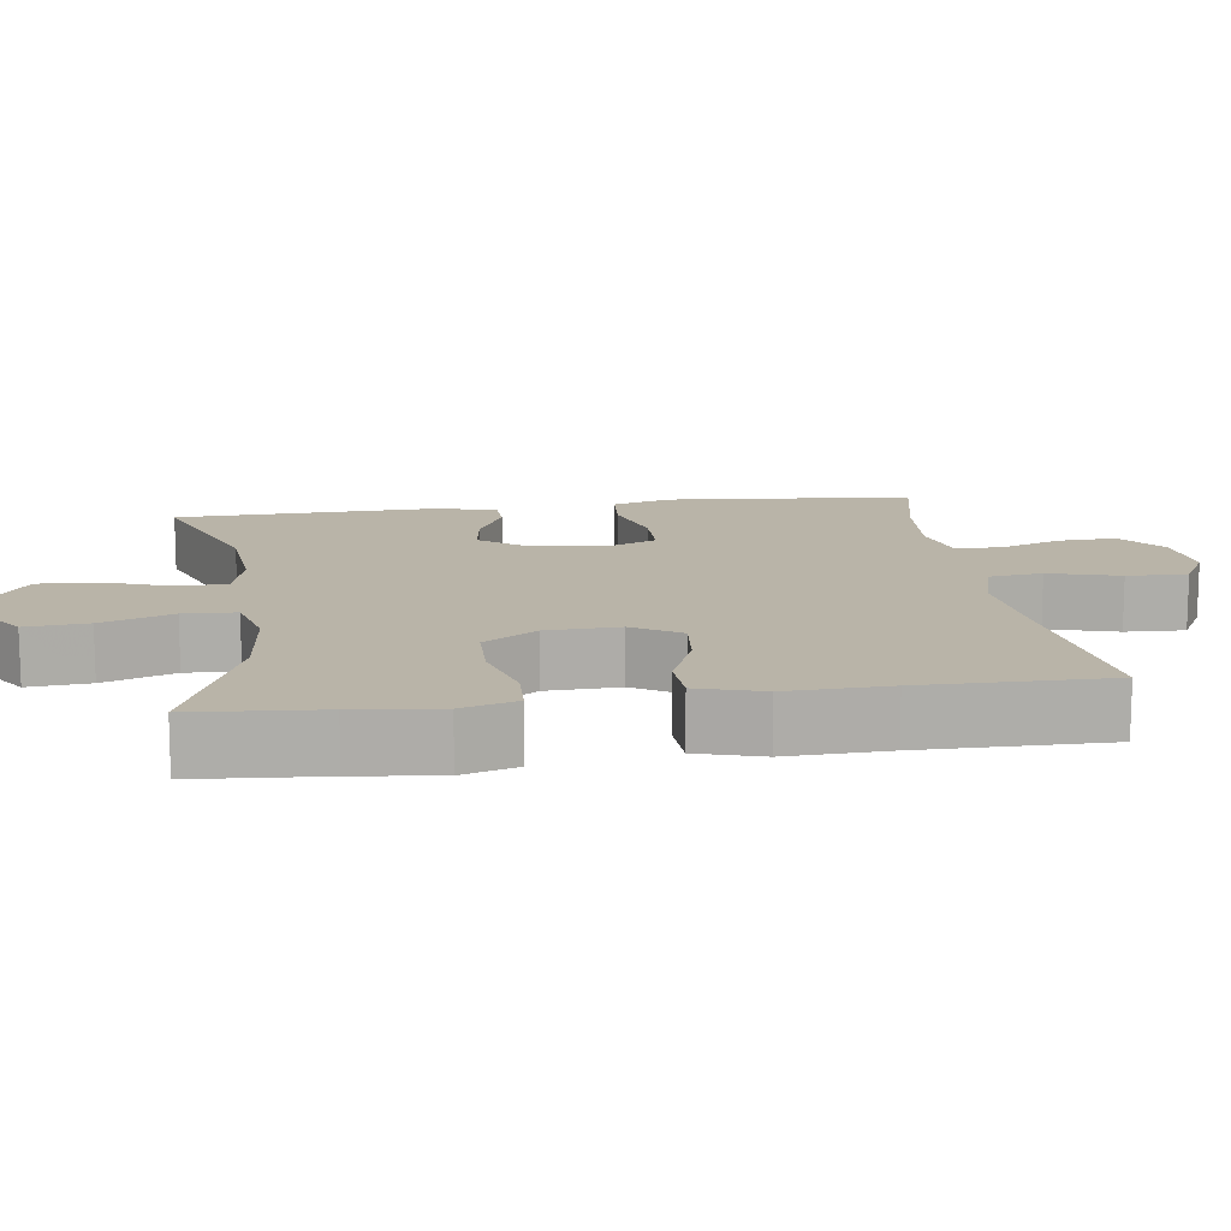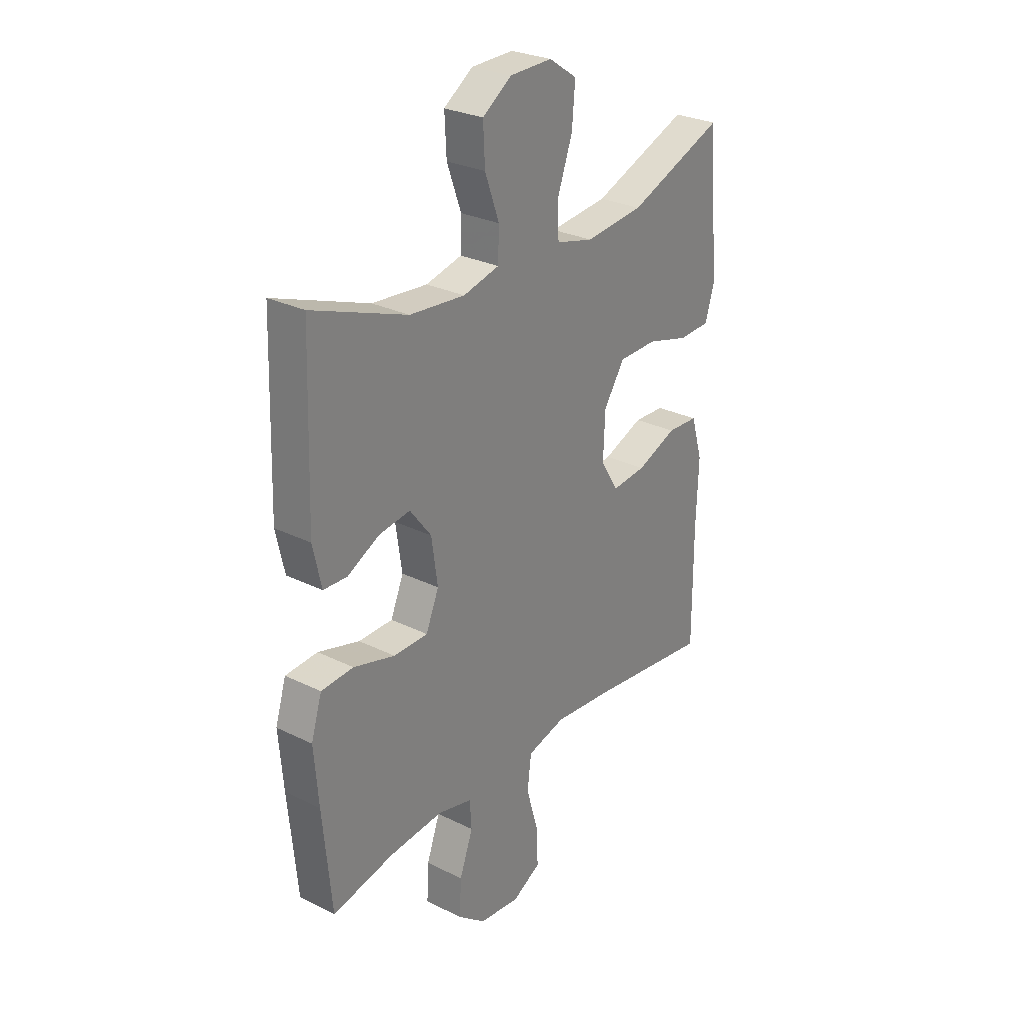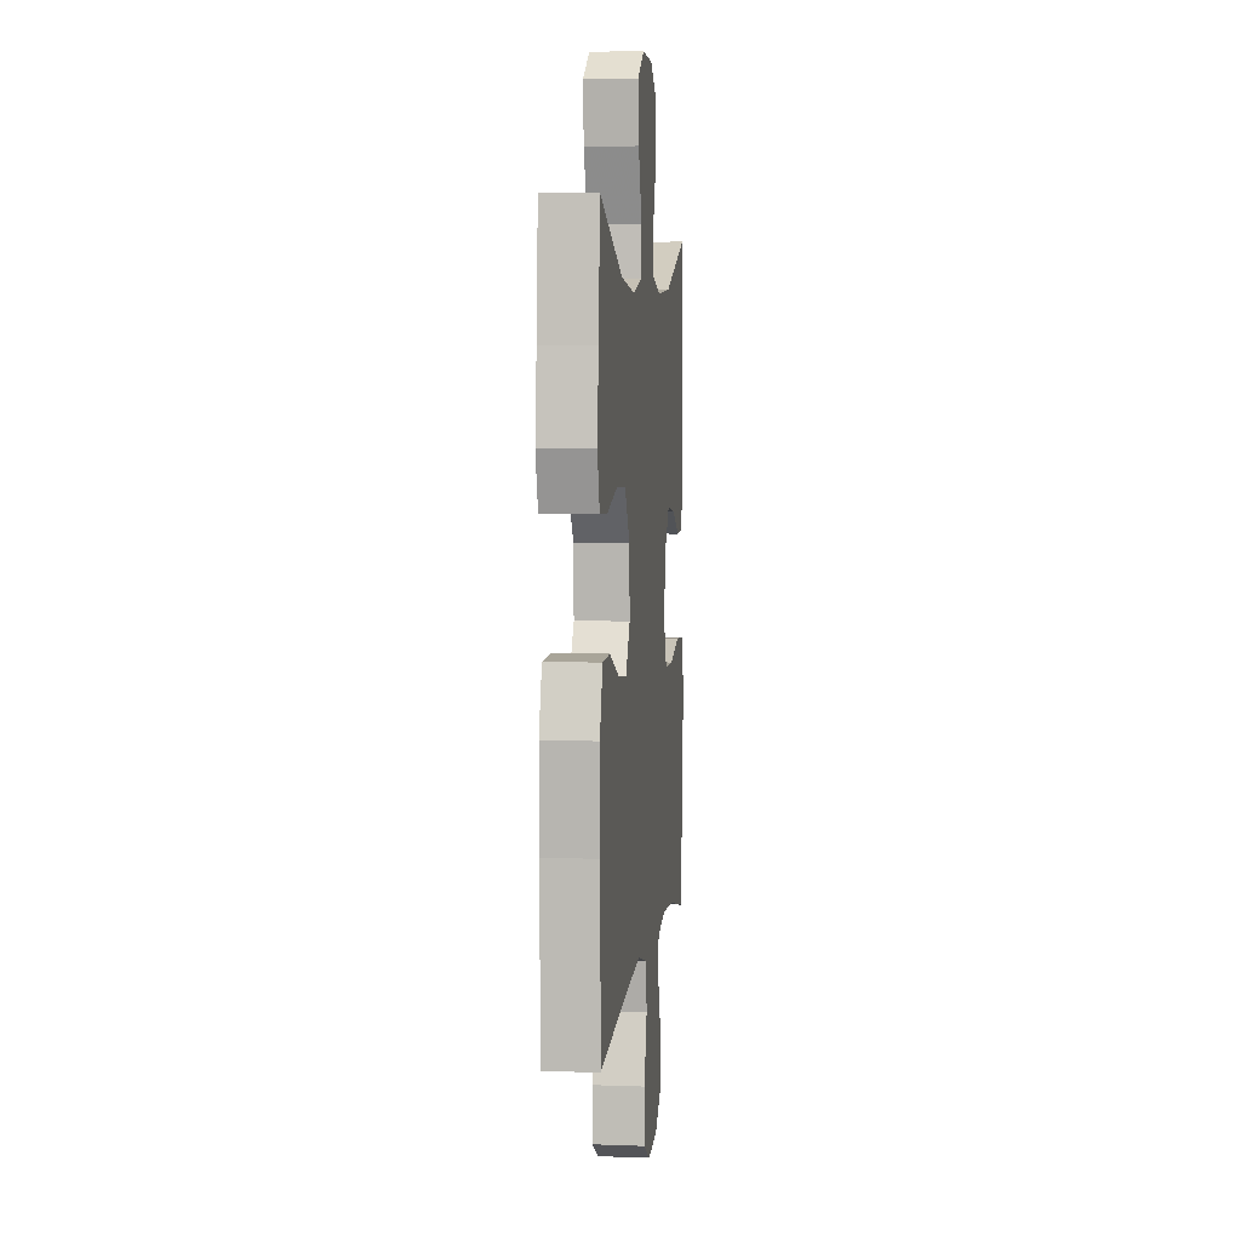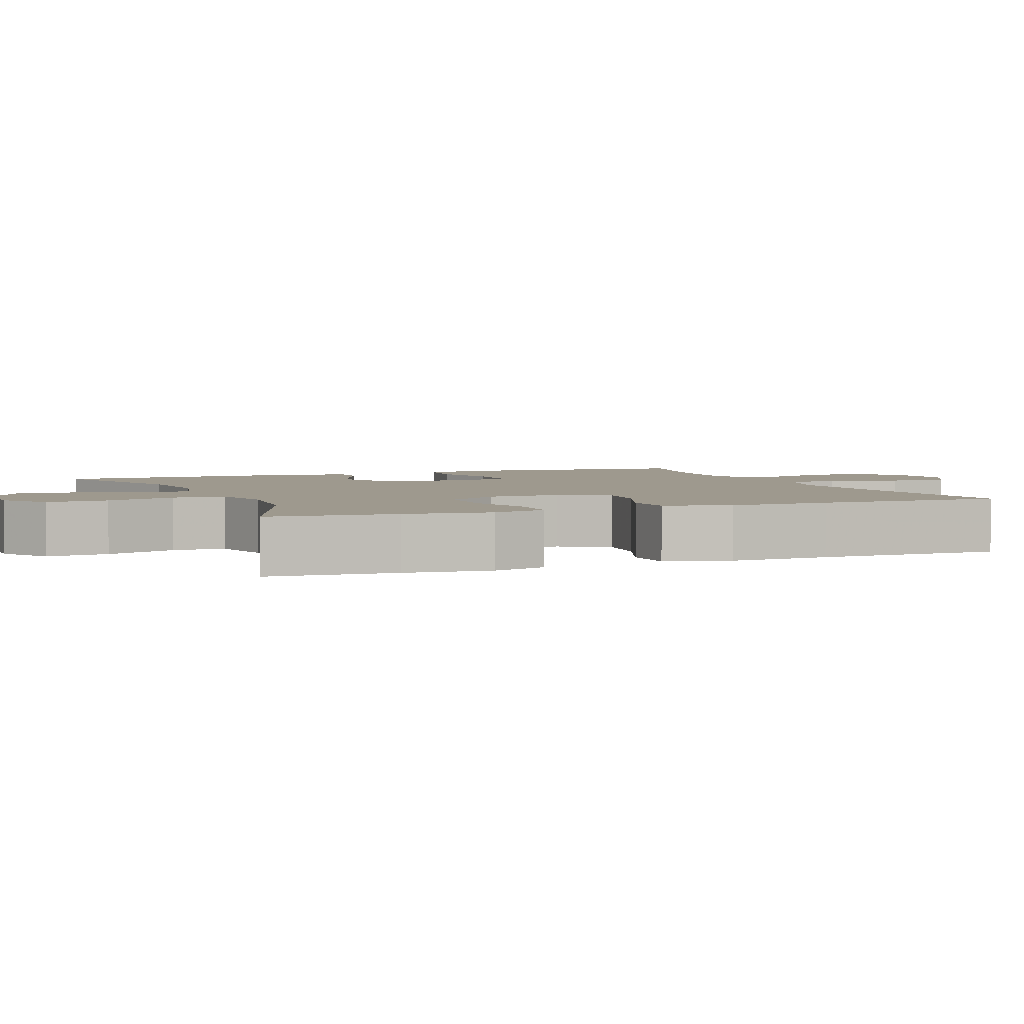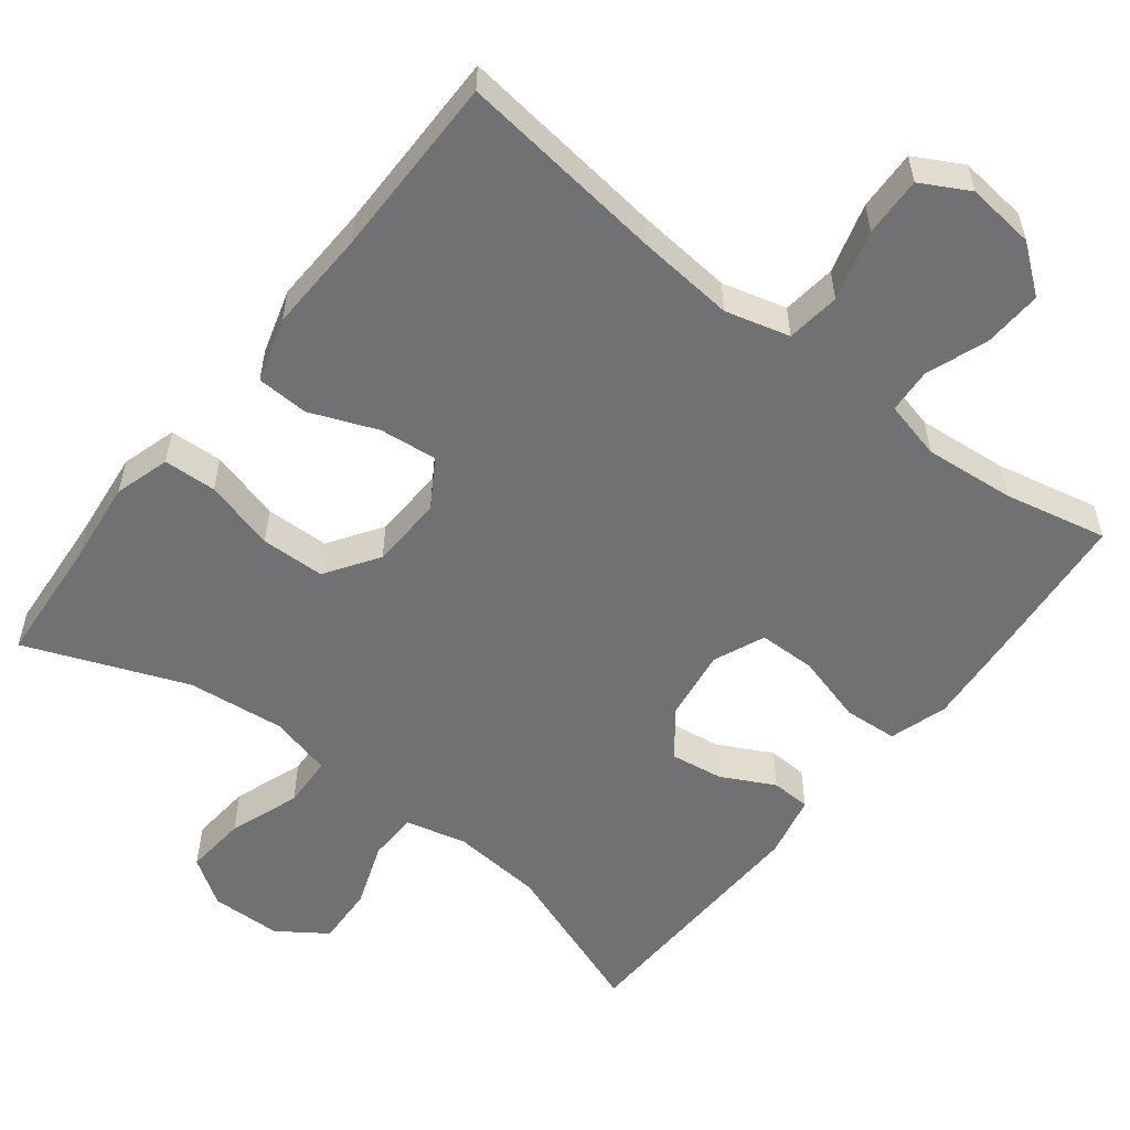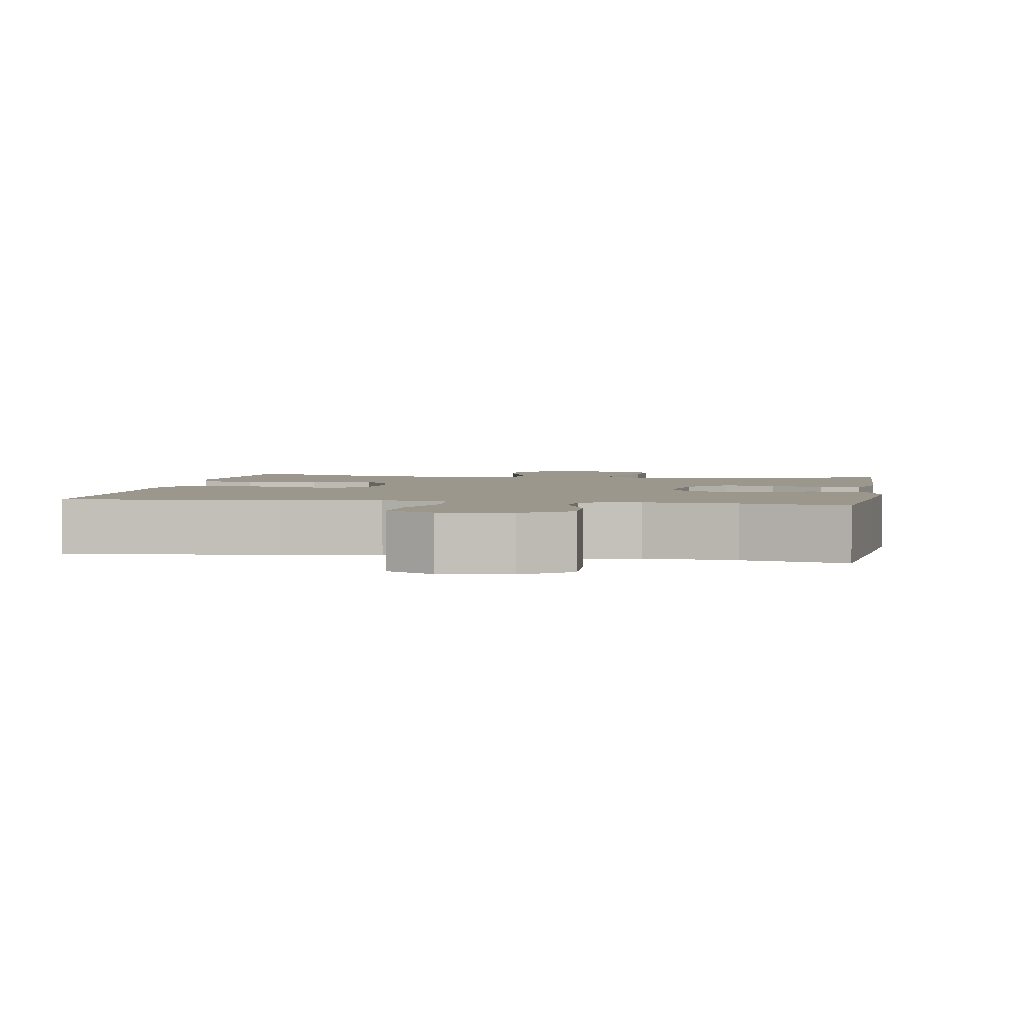
<metadata>
{"format":"obj","ext":"obj","renderer":"f3d","projection":"perspective","resolution":1024,"background":"white","views":[{"elev":13.3,"azim":82.0,"up":"+Y"},{"elev":27.9,"azim":-52.9,"up":"+Z"},{"elev":5.0,"azim":96.6,"up":"+Z"},{"elev":3.5,"azim":67.7,"up":"+Y"},{"elev":-55.3,"azim":142.0,"up":"+Y"},{"elev":2.8,"azim":-170.3,"up":"+Y"}]}
</metadata>
<code>
v -0.5 0.07 0.5
v -0.287 0.07 0.422
v -0.163 0.07 0.411
v -0.082 0.07 0.431
v -0.08 0.07 0.497
v -0.112 0.07 0.585
v -0.116 0.07 0.665
v -0.051 0.07 0.71
v 0.044 0.07 0.712
v 0.107 0.07 0.67
v 0.1 0.07 0.587
v 0.066 0.07 0.492
v 0.069 0.07 0.422
v 0.153 0.07 0.401
v 0.284 0.07 0.415
v 0.5 0.07 0.5
v 0.513 0.07 0.33
v 0.526 0.07 0.216
v 0.504 0.07 0.142
v 0.433 0.07 0.139
v 0.338 0.07 0.165
v 0.252 0.07 0.163
v 0.205 0.07 0.092
v 0.201 0.07 -0.006
v 0.241 0.07 -0.07
v 0.318 0.07 -0.062
v 0.408 0.07 -0.026
v 0.478 0.07 -0.029
v 0.504 0.07 -0.116
v 0.499 0.07 -0.252
v 0.5 0.07 -0.5
v 0.221 0.07 -0.466
v 0.091 0.07 -0.454
v 0.005 0.07 -0.477
v -0.004 0.07 -0.549
v 0.023 0.07 -0.643
v 0.026 0.07 -0.723
v -0.038 0.07 -0.758
v -0.13 0.07 -0.748
v -0.193 0.07 -0.699
v -0.189 0.07 -0.621
v -0.159 0.07 -0.538
v -0.163 0.07 -0.478
v -0.241 0.07 -0.459
v -0.362 0.07 -0.47
v -0.5 0.07 -0.5
v -0.52 0.07 -0.29
v -0.53 0.07 -0.17
v -0.506 0.07 -0.092
v -0.434 0.07 -0.087
v -0.341 0.07 -0.113
v -0.264 0.07 -0.112
v -0.235 0.07 -0.043
v -0.249 0.07 0.053
v -0.297 0.07 0.115
v -0.367 0.07 0.105
v -0.439 0.07 0.068
v -0.492 0.07 0.07
v -0.511 0.07 0.155
v -0.5 0 0.5
v -0.287 0 0.422
v -0.163 0 0.411
v -0.082 0 0.431
v -0.08 0 0.497
v -0.112 0 0.585
v -0.116 0 0.665
v -0.051 0 0.71
v 0.044 0 0.712
v 0.107 0 0.67
v 0.1 0 0.587
v 0.066 0 0.492
v 0.069 0 0.422
v 0.153 0 0.401
v 0.284 0 0.415
v 0.5 0 0.5
v 0.513 0 0.33
v 0.526 0 0.216
v 0.504 0 0.142
v 0.433 0 0.139
v 0.338 0 0.165
v 0.252 0 0.163
v 0.205 0 0.092
v 0.201 0 -0.006
v 0.241 0 -0.07
v 0.318 0 -0.062
v 0.408 0 -0.026
v 0.478 0 -0.029
v 0.504 0 -0.116
v 0.499 0 -0.252
v 0.5 0 -0.5
v 0.221 0 -0.466
v 0.091 0 -0.454
v 0.005 0 -0.477
v -0.004 0 -0.549
v 0.023 0 -0.643
v 0.026 0 -0.723
v -0.038 0 -0.758
v -0.13 0 -0.748
v -0.193 0 -0.699
v -0.189 0 -0.621
v -0.159 0 -0.538
v -0.163 0 -0.478
v -0.241 0 -0.459
v -0.362 0 -0.47
v -0.5 0 -0.5
v -0.52 0 -0.29
v -0.53 0 -0.17
v -0.506 0 -0.092
v -0.434 0 -0.087
v -0.341 0 -0.113
v -0.264 0 -0.112
v -0.235 0 -0.043
v -0.249 0 0.053
v -0.297 0 0.115
v -0.367 0 0.105
v -0.439 0 0.068
v -0.492 0 0.07
v -0.511 0 0.155
f 56 57 58 59
f 55 56 59 1
f 54 55 1 2
f 53 54 2 3
f 48 49 50 51
f 48 51 52
f 45 46 47 48
f 44 45 48 52
f 43 44 52 53
f 39 40 41 42
f 39 42 43
f 38 39 43
f 35 36 37 38
f 34 35 38 43
f 33 34 43 53
f 30 31 32
f 26 27 28 29
f 25 26 29 30
f 18 19 20 21
f 17 18 21 22
f 15 16 17 22
f 14 15 22 23
f 9 10 11 12
f 9 12 13
f 8 9 13
f 5 6 7 8
f 4 5 8 13
f 25 30 32 33
f 24 25 33 53
f 14 23 24 53
f 13 14 53
f 3 4 13 53
f 118 117 116 115
f 60 118 115 114
f 61 60 114 113
f 62 61 113 112
f 110 109 108 107
f 111 110 107
f 107 106 105 104
f 111 107 104 103
f 112 111 103 102
f 101 100 99 98
f 102 101 98
f 102 98 97
f 97 96 95 94
f 102 97 94 93
f 112 102 93 92
f 91 90 89
f 88 87 86 85
f 89 88 85 84
f 80 79 78 77
f 81 80 77 76
f 81 76 75 74
f 82 81 74 73
f 71 70 69 68
f 72 71 68
f 72 68 67
f 67 66 65 64
f 72 67 64 63
f 92 91 89 84
f 112 92 84 83
f 112 83 82 73
f 112 73 72
f 112 72 63 62
f 1 60 61 2
f 2 61 62 3
f 3 62 63 4
f 4 63 64 5
f 5 64 65 6
f 6 65 66 7
f 7 66 67 8
f 8 67 68 9
f 9 68 69 10
f 10 69 70 11
f 11 70 71 12
f 12 71 72 13
f 13 72 73 14
f 14 73 74 15
f 15 74 75 16
f 16 75 76 17
f 17 76 77 18
f 18 77 78 19
f 19 78 79 20
f 20 79 80 21
f 21 80 81 22
f 22 81 82 23
f 23 82 83 24
f 24 83 84 25
f 25 84 85 26
f 26 85 86 27
f 27 86 87 28
f 28 87 88 29
f 29 88 89 30
f 30 89 90 31
f 31 90 91 32
f 32 91 92 33
f 33 92 93 34
f 34 93 94 35
f 35 94 95 36
f 36 95 96 37
f 37 96 97 38
f 38 97 98 39
f 39 98 99 40
f 40 99 100 41
f 41 100 101 42
f 42 101 102 43
f 43 102 103 44
f 44 103 104 45
f 45 104 105 46
f 46 105 106 47
f 47 106 107 48
f 48 107 108 49
f 49 108 109 50
f 50 109 110 51
f 51 110 111 52
f 52 111 112 53
f 53 112 113 54
f 54 113 114 55
f 55 114 115 56
f 56 115 116 57
f 57 116 117 58
f 58 117 118 59
f 59 118 60 1

</code>
